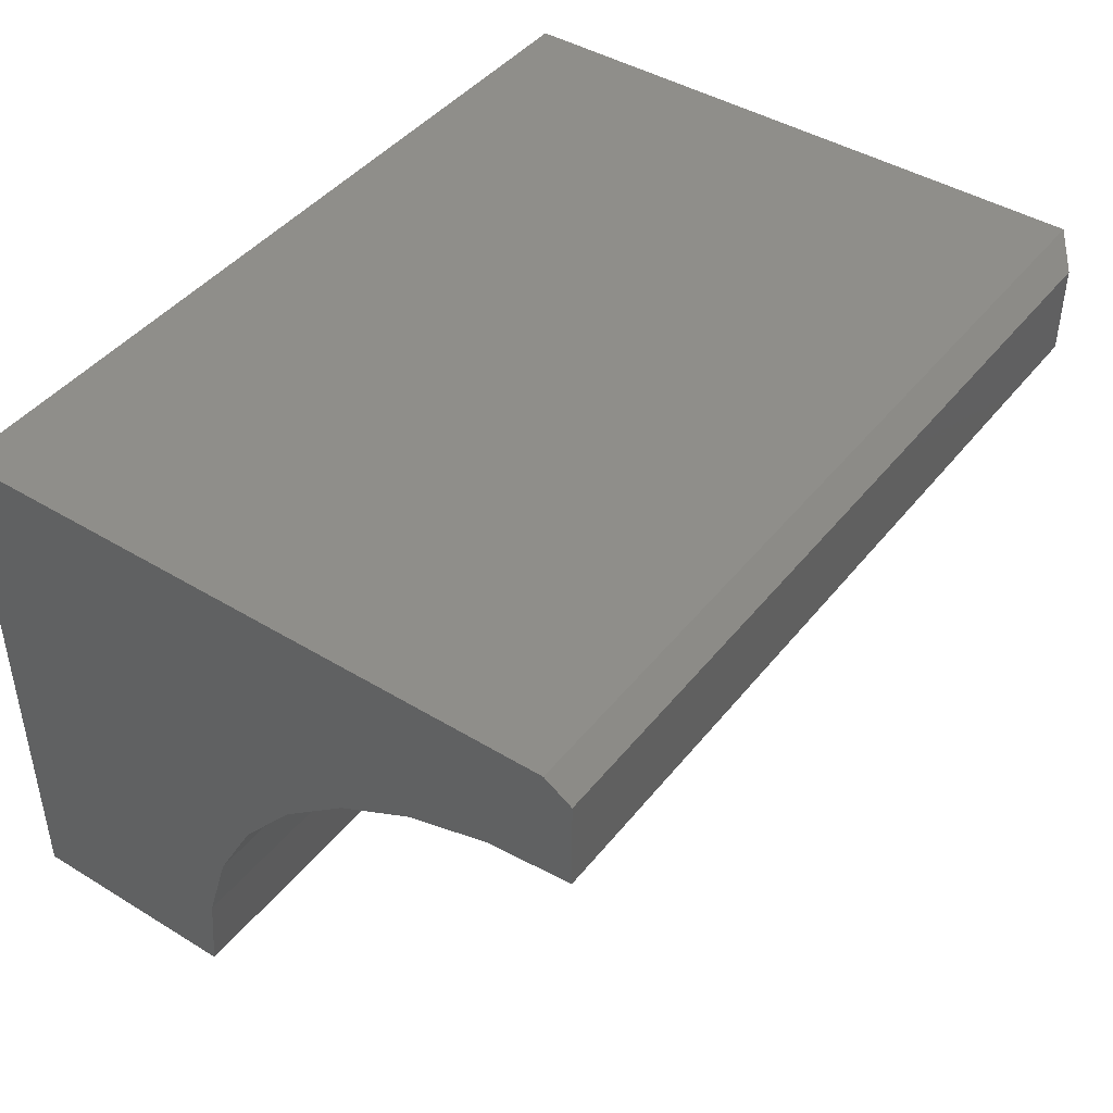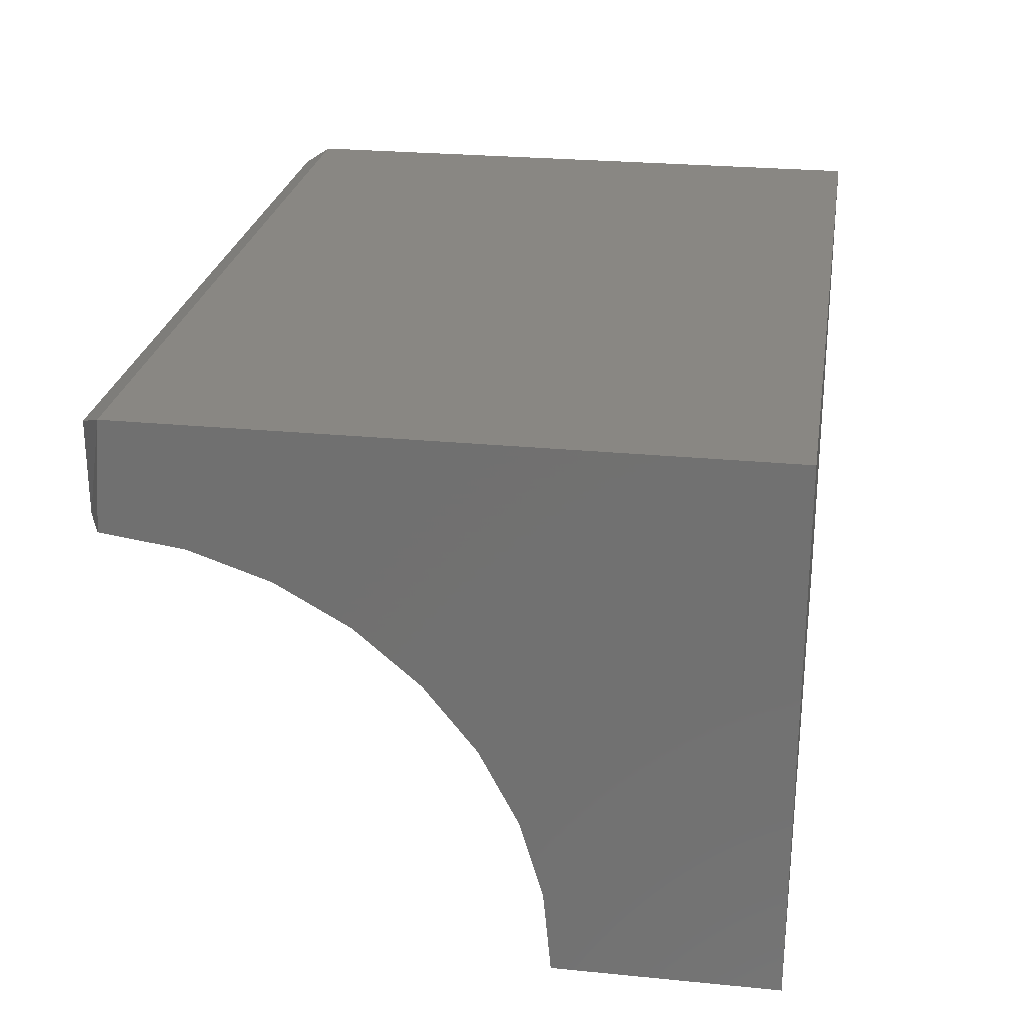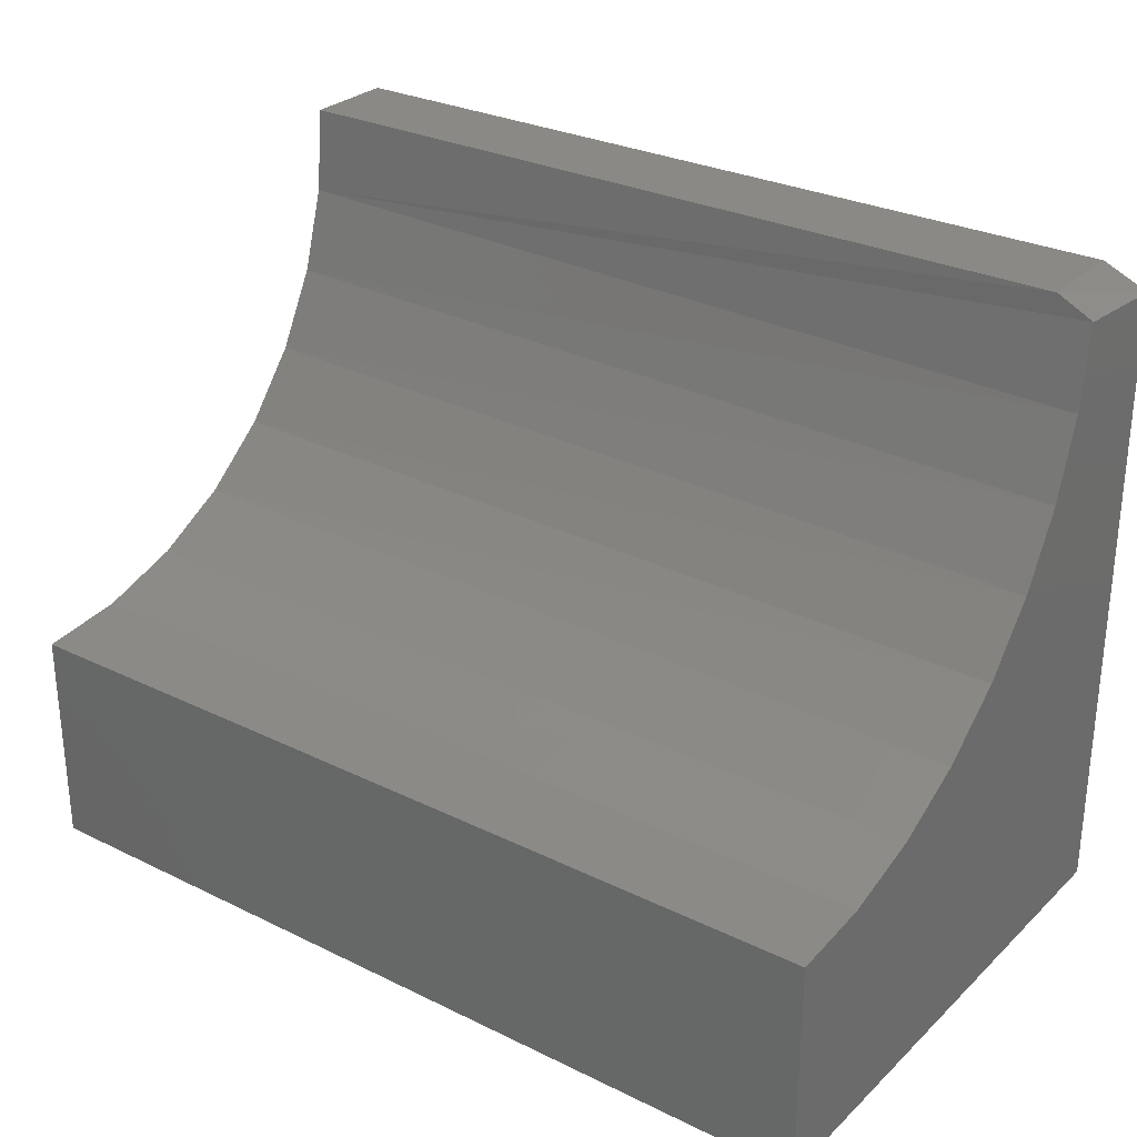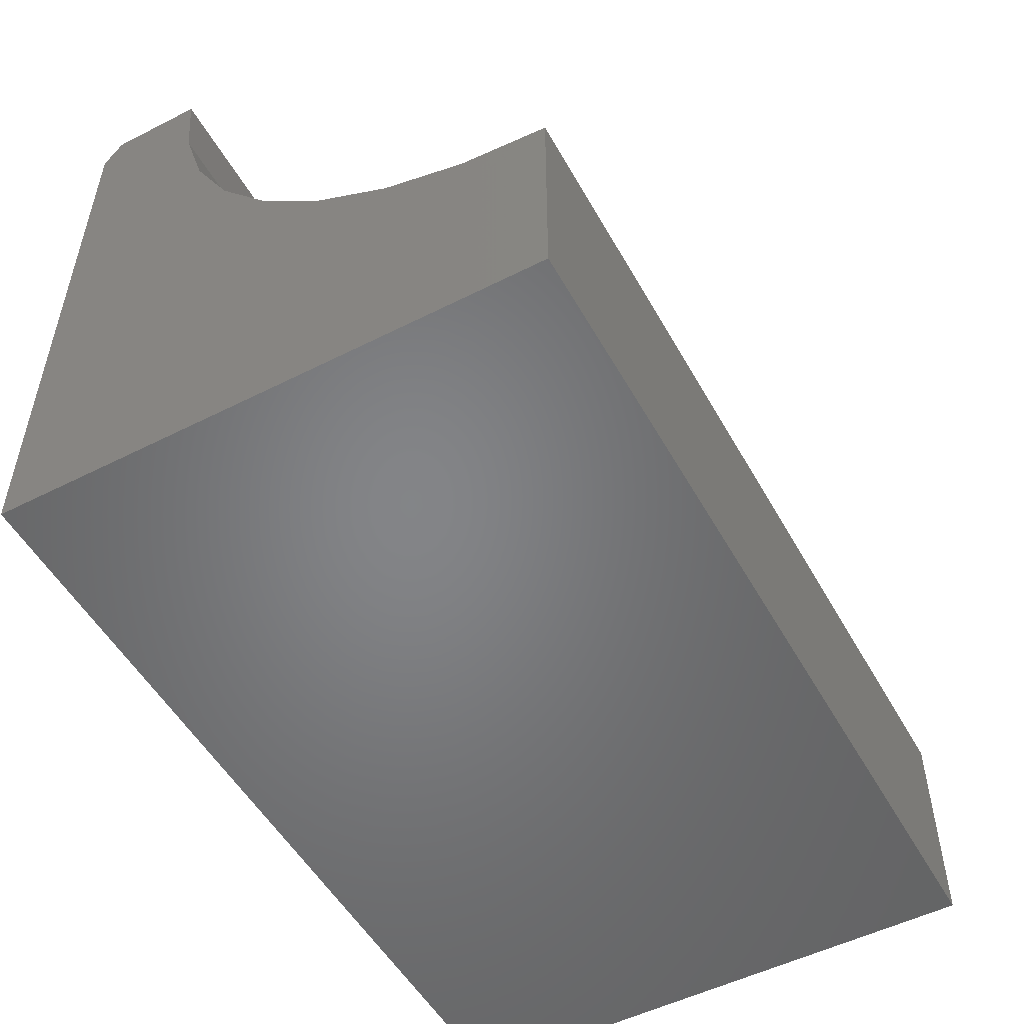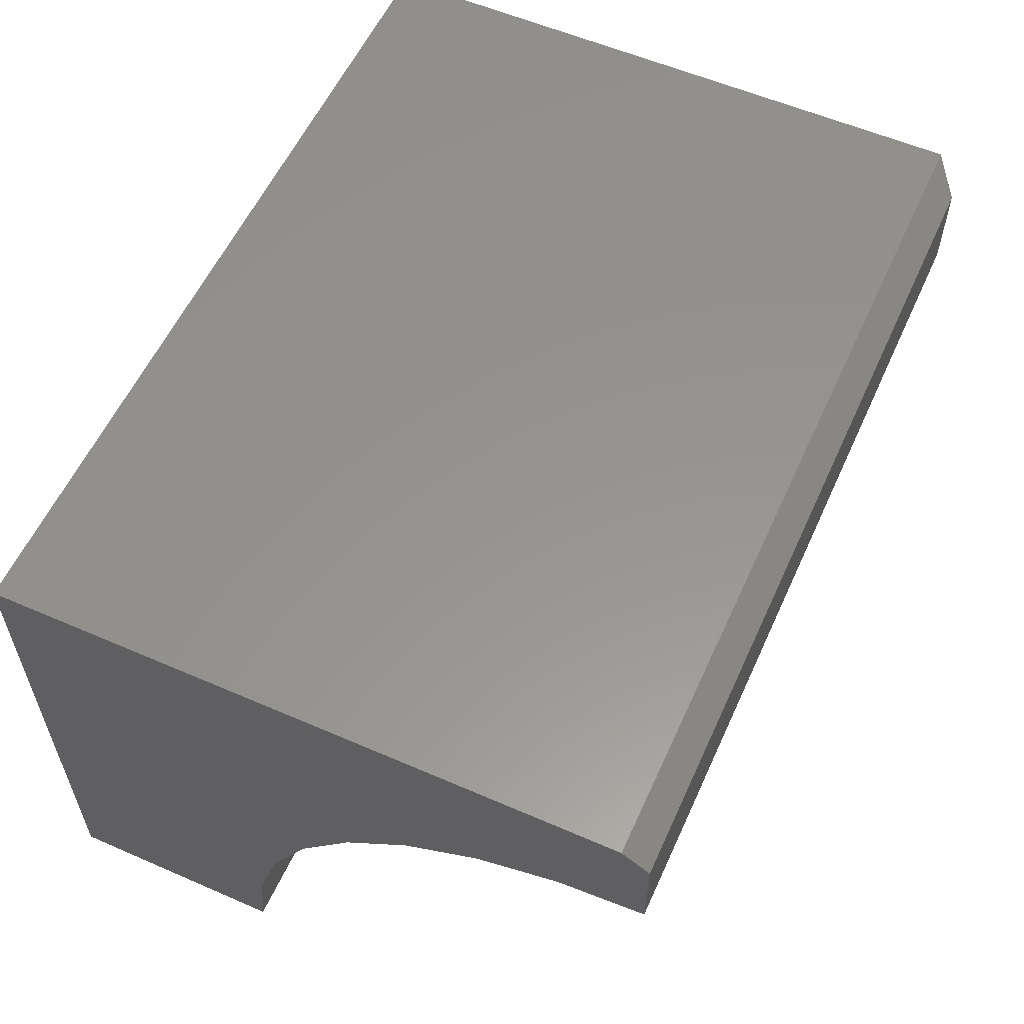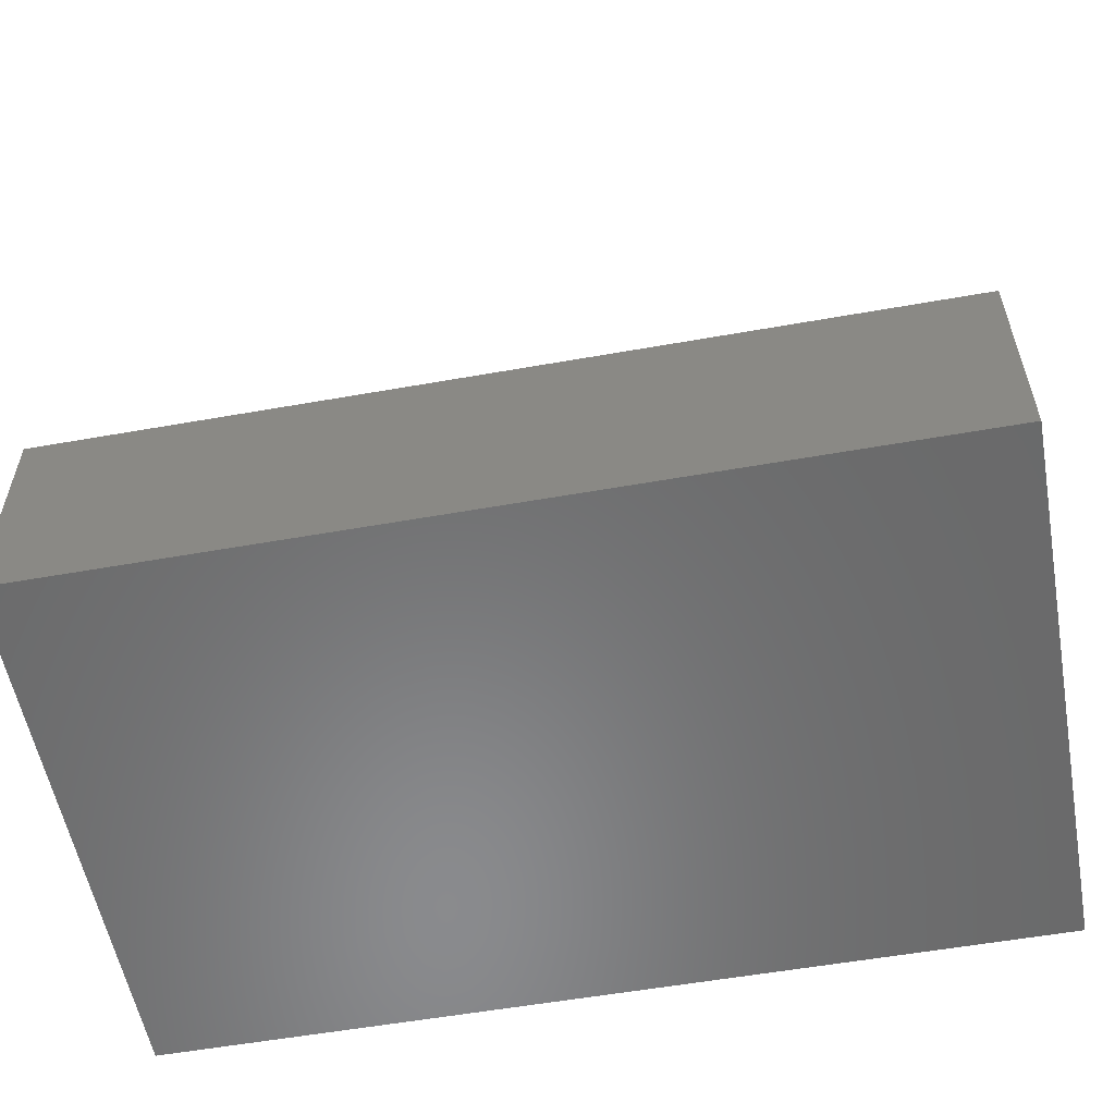
<metadata>
{"format":"stl","ext":"stl","renderer":"f3d","projection":"perspective","resolution":1024,"background":"white","views":[{"elev":43.6,"azim":-54.4,"up":"+Y"},{"elev":25.4,"azim":99.0,"up":"+Y"},{"elev":28.7,"azim":36.2,"up":"+Z"},{"elev":-52.1,"azim":-61.3,"up":"+Z"},{"elev":57.4,"azim":-65.7,"up":"+Y"},{"elev":-56.3,"azim":10.5,"up":"+Z"}]}
</metadata>
<code>
# stl→obj: 27 verts, 50 faces
v 0.75 0.3727 0.5469
v 0.75 0.4678 0.5391
v 0.7188 0.373 0.5625
v 0.7188 0.4521 0.5625
v 0 0.4521 0.5625
v 0 0.373 0.5625
v 0 0.4678 -2.864e-17
v 0 0.4678 0.5391
v 0.75 0.4678 -2.864e-17
v 0 0 0
v 0 -5.692e-17 0.1895
v 0 0.07277 0.1966
v 0 0.1428 0.2179
v 0 0.2072 0.2523
v 0 0.2638 0.2987
v 0 0.3102 0.3553
v 0 0.3446 0.4197
v 0 0.3659 0.4897
v 0.75 0.3629 0.4764
v 0.75 0.34 0.409
v 0.75 0.3046 0.3472
v 0.75 0.2582 0.2933
v 0.75 0.2023 0.2491
v 0.75 0.1391 0.2164
v 0.75 0.07086 0.1963
v 0.75 -5.692e-17 0.1895
v 0.75 0 0
f 1 2 3
f 3 2 4
f 5 6 4
f 4 6 3
f 7 8 9
f 9 8 2
f 7 10 11
f 7 11 12
f 7 12 13
f 7 13 14
f 7 14 15
f 7 15 16
f 7 16 17
f 7 17 18
f 7 18 8
f 18 6 8
f 8 6 5
f 9 2 1
f 9 1 19
f 9 19 20
f 9 20 21
f 9 21 22
f 9 22 23
f 9 23 24
f 9 24 25
f 9 25 26
f 9 26 27
f 2 8 4
f 4 8 5
f 19 18 17
f 17 20 19
f 20 17 16
f 16 21 20
f 21 16 15
f 15 22 21
f 22 15 14
f 14 23 22
f 23 14 13
f 13 24 23
f 24 13 12
f 19 1 18
f 18 1 3
f 18 3 6
f 24 12 25
f 25 12 11
f 25 11 26
f 11 10 26
f 26 10 27
f 10 7 27
f 27 7 9

</code>
